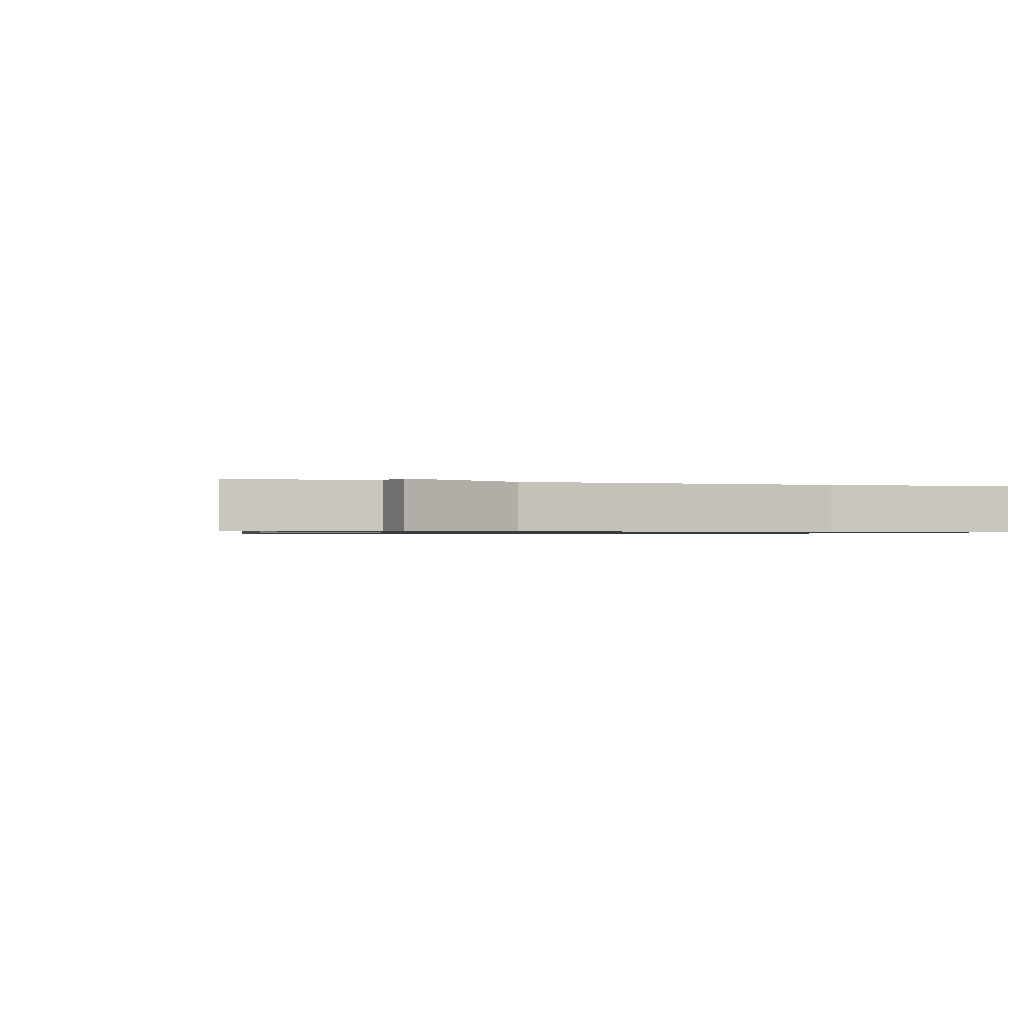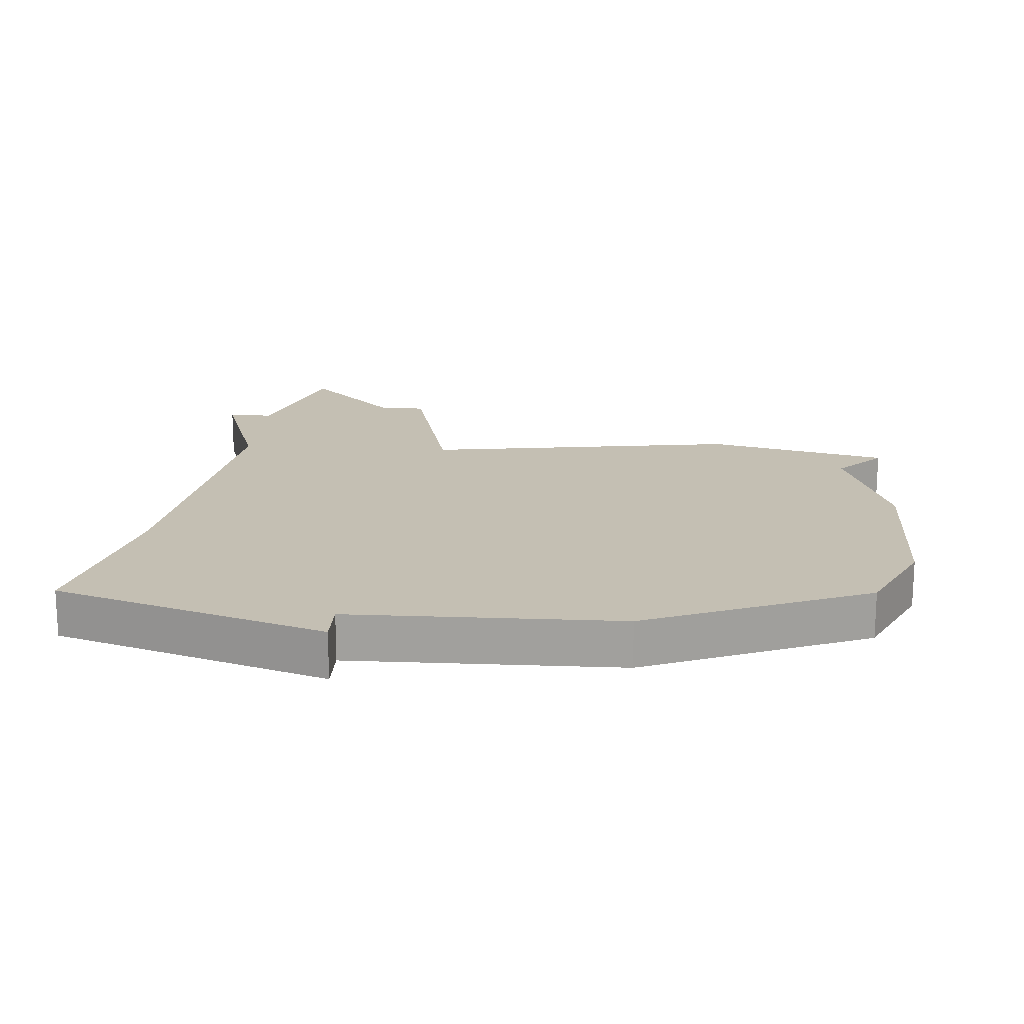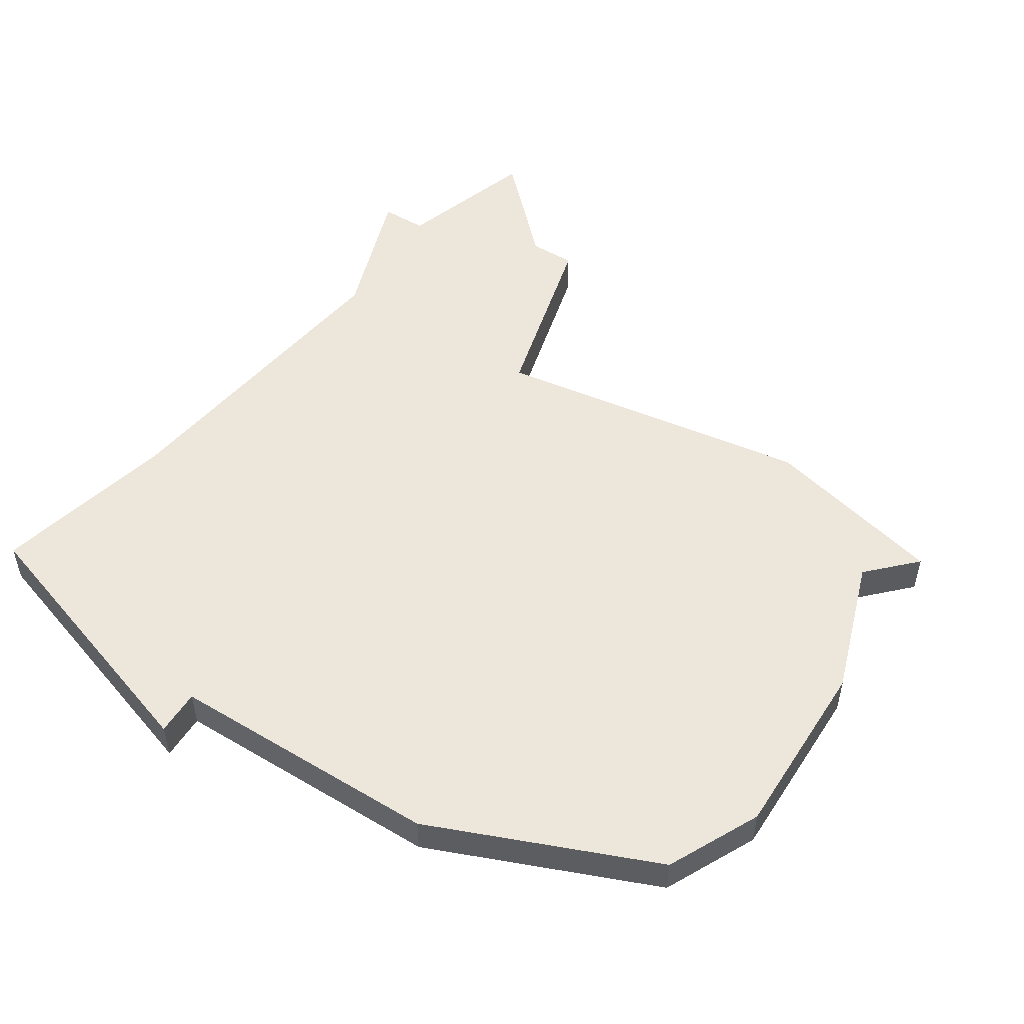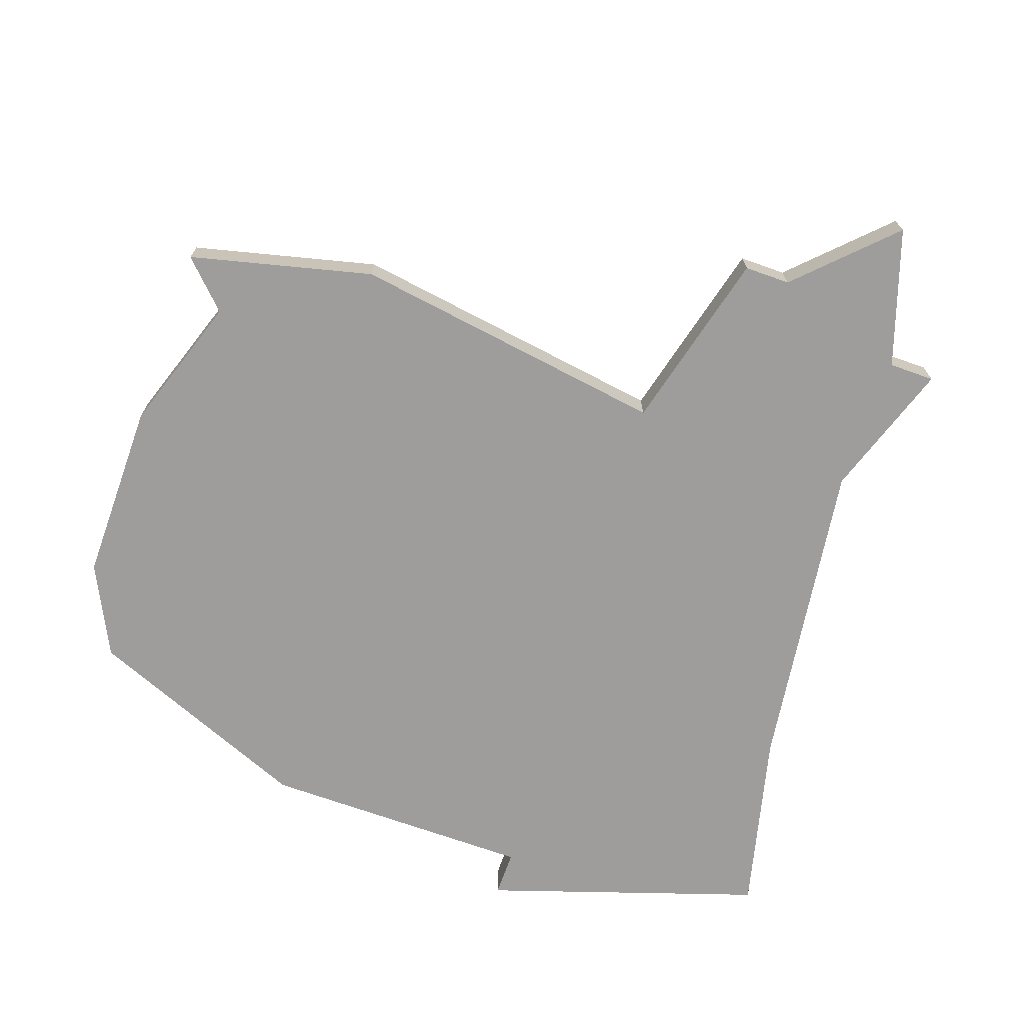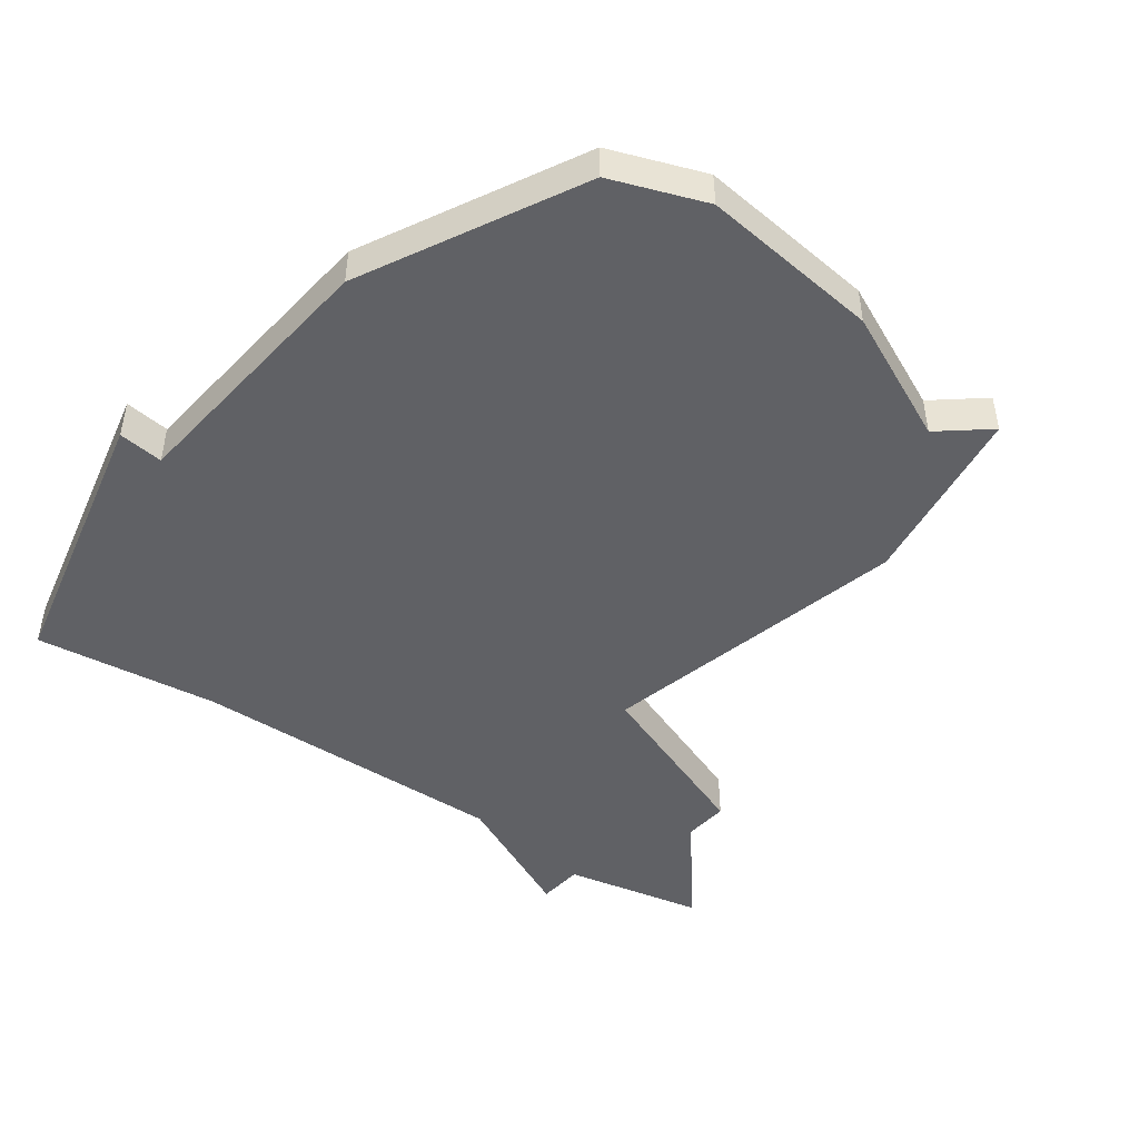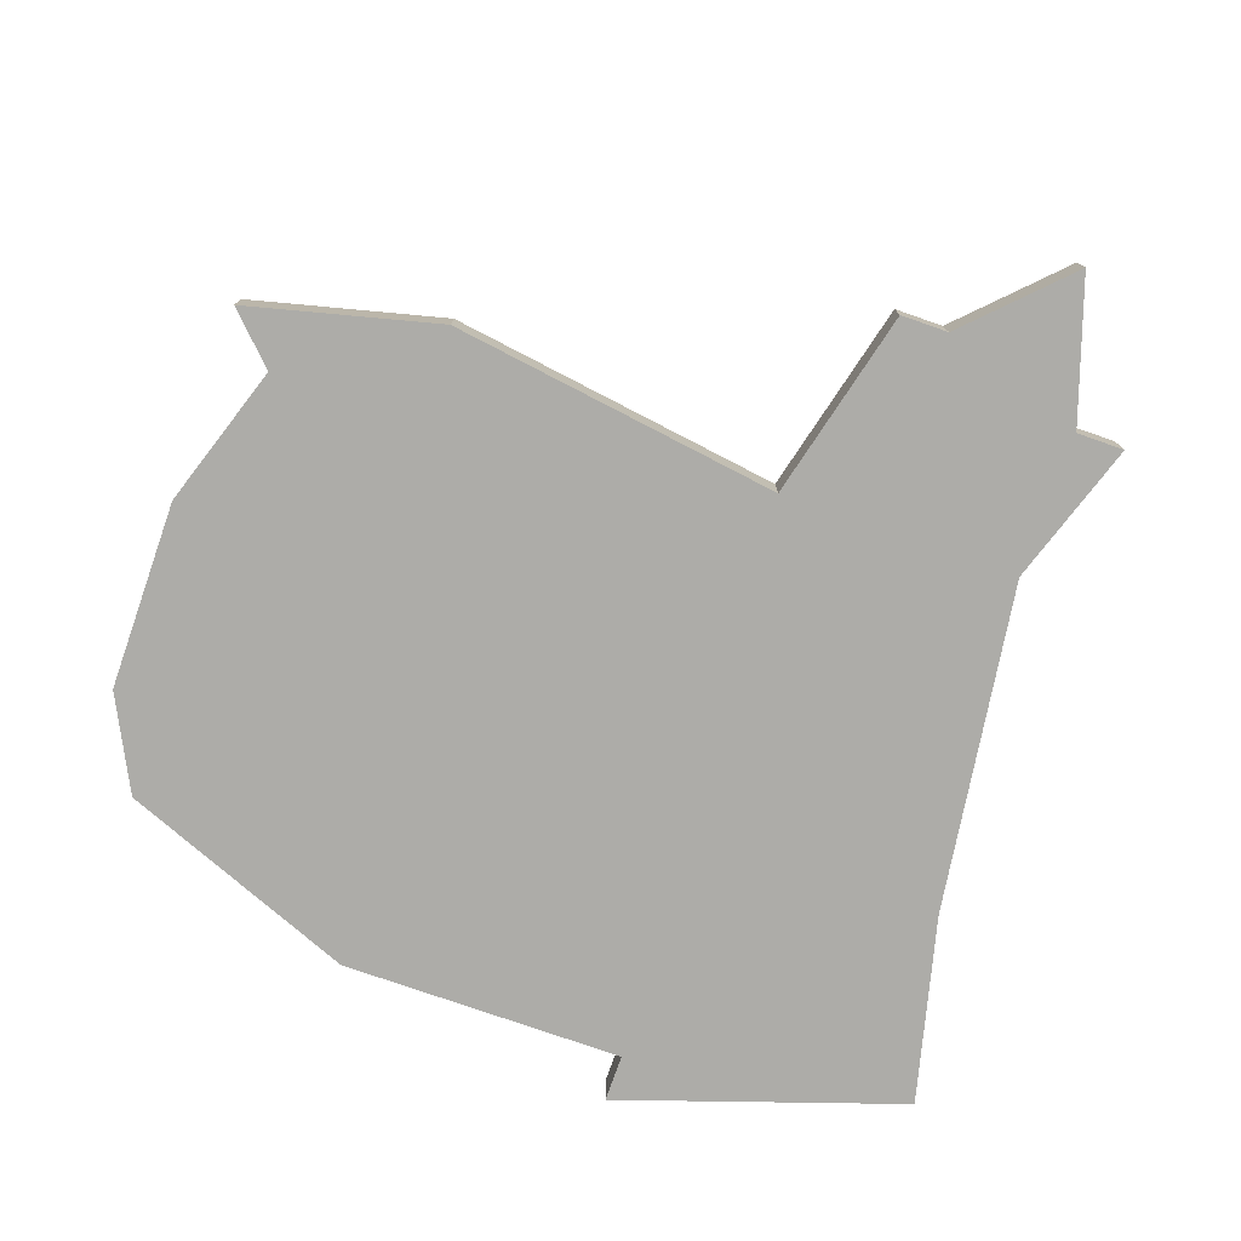
<metadata>
{"format":"obj","ext":"obj","renderer":"f3d","projection":"perspective","resolution":1024,"background":"white","views":[{"elev":-0.8,"azim":-117.5,"up":"+Z"},{"elev":17.8,"azim":3.8,"up":"+Z"},{"elev":51.8,"azim":32.3,"up":"+Z"},{"elev":-70.6,"azim":160.4,"up":"+Z"},{"elev":-47.2,"azim":47.8,"up":"+Z"},{"elev":-76.6,"azim":160.7,"up":"+Z"}]}
</metadata>
<code>
v 4037 -1176 0
v 4037 -1176 1
v 4036 -1188 0
v 4036 -1188 1
v 4036 -1172 0
v 4036 -1172 1
v 4036 -1189 0
v 4036 -1189 1
v 4044 -1175 0
v 4044 -1175 1
v 4035 -1172 0
v 4035 -1172 1
v 4042 -1188 0
v 4042 -1188 1
v 4033 -1170 0
v 4033 -1170 1
v 4033 -1188 0
v 4033 -1188 1
v 4032 -1173 0
v 4032 -1173 1
v 4032 -1176 0
v 4032 -1176 1
v 4048 -1184 0
v 4048 -1184 1
v 4048 -1176 0
v 4048 -1176 1
v 4048 -1180 0
v 4048 -1180 1
v 4031 -1173 0
v 4031 -1173 1
v 4031 -1183 0
v 4031 -1183 1
v 4047 -1177 0
v 4047 -1177 1
v 4047 -1186 0
v 4047 -1186 1
v 4030 -1187 0
v 4030 -1187 1
f 17 37 31
f 3 17 31
f 1 31 21
f 19 21 29
f 15 11 19
f 21 19 11
f 1 21 11
f 17 3 7
f 13 3 1
f 13 27 23
f 35 13 23
f 27 13 9
f 1 11 5
f 25 33 9
f 13 1 9
f 9 33 27
f 3 31 1
f 32 38 18
f 32 18 4
f 22 32 2
f 30 22 20
f 20 12 16
f 12 20 22
f 12 22 2
f 8 4 18
f 2 4 14
f 24 28 14
f 24 14 36
f 10 14 28
f 6 12 2
f 10 34 26
f 10 2 14
f 28 34 10
f 2 32 4
f 38 32 37
f 37 32 31
f 18 38 17
f 17 38 37
f 8 18 7
f 7 18 17
f 4 8 3
f 3 8 7
f 14 4 13
f 13 4 3
f 36 14 35
f 35 14 13
f 24 36 23
f 23 36 35
f 28 24 27
f 27 24 23
f 34 28 33
f 33 28 27
f 26 34 25
f 25 34 33
f 10 26 9
f 9 26 25
f 2 10 1
f 1 10 9
f 6 2 5
f 5 2 1
f 12 6 11
f 11 6 5
f 16 12 15
f 15 12 11
f 20 16 19
f 19 16 15
f 30 20 29
f 29 20 19
f 32 22 31
f 31 22 21
f 22 30 21
f 21 30 29

</code>
